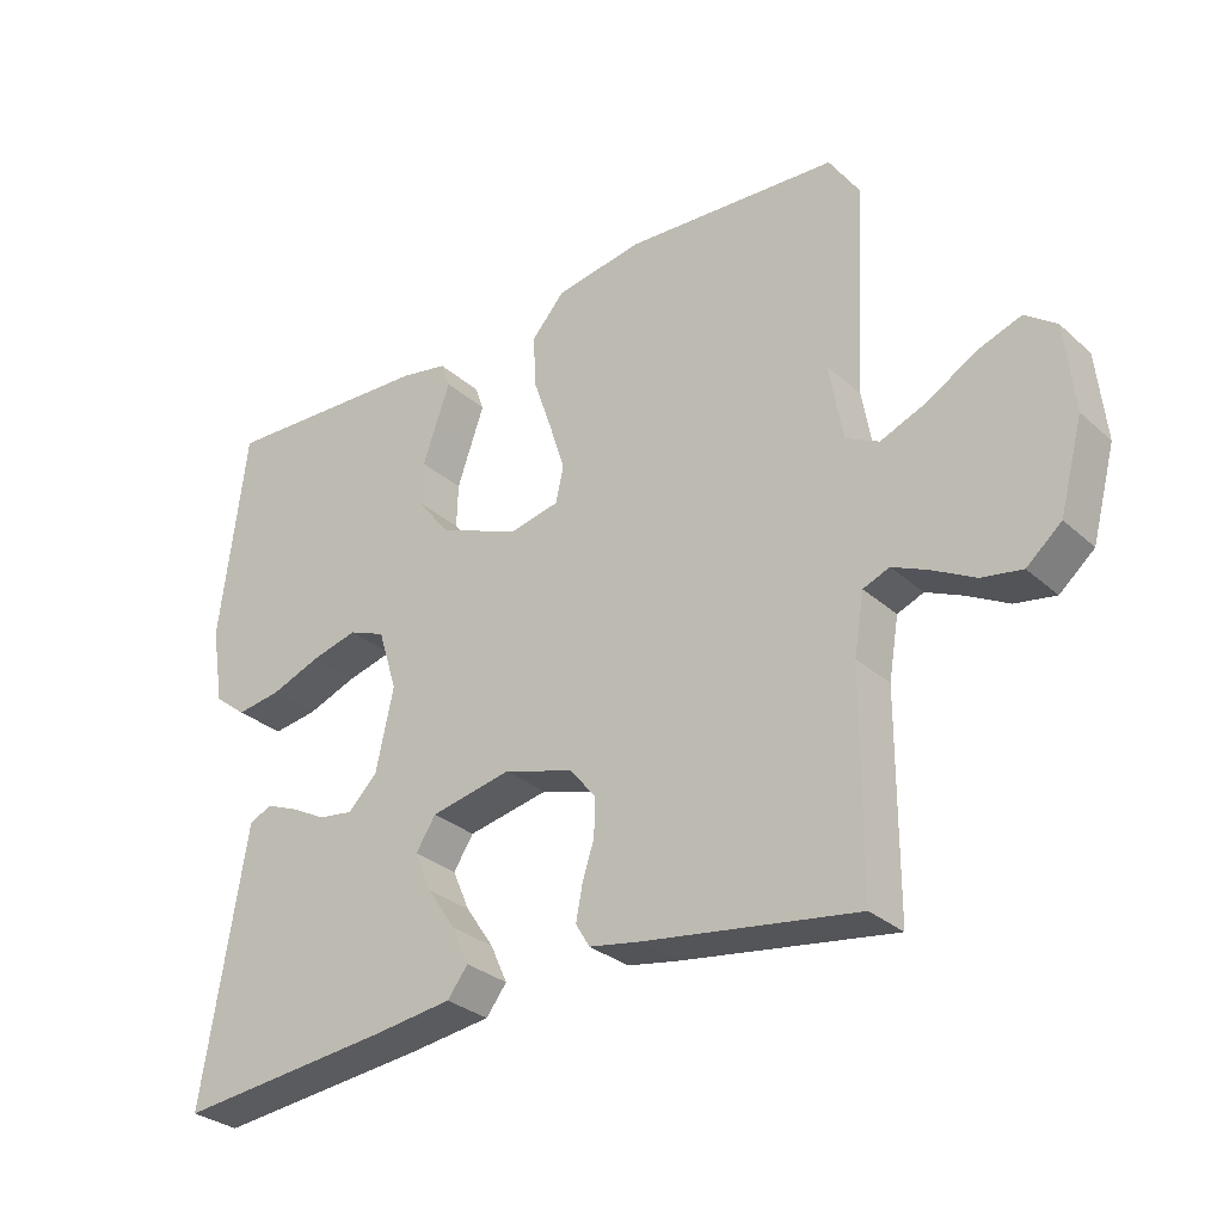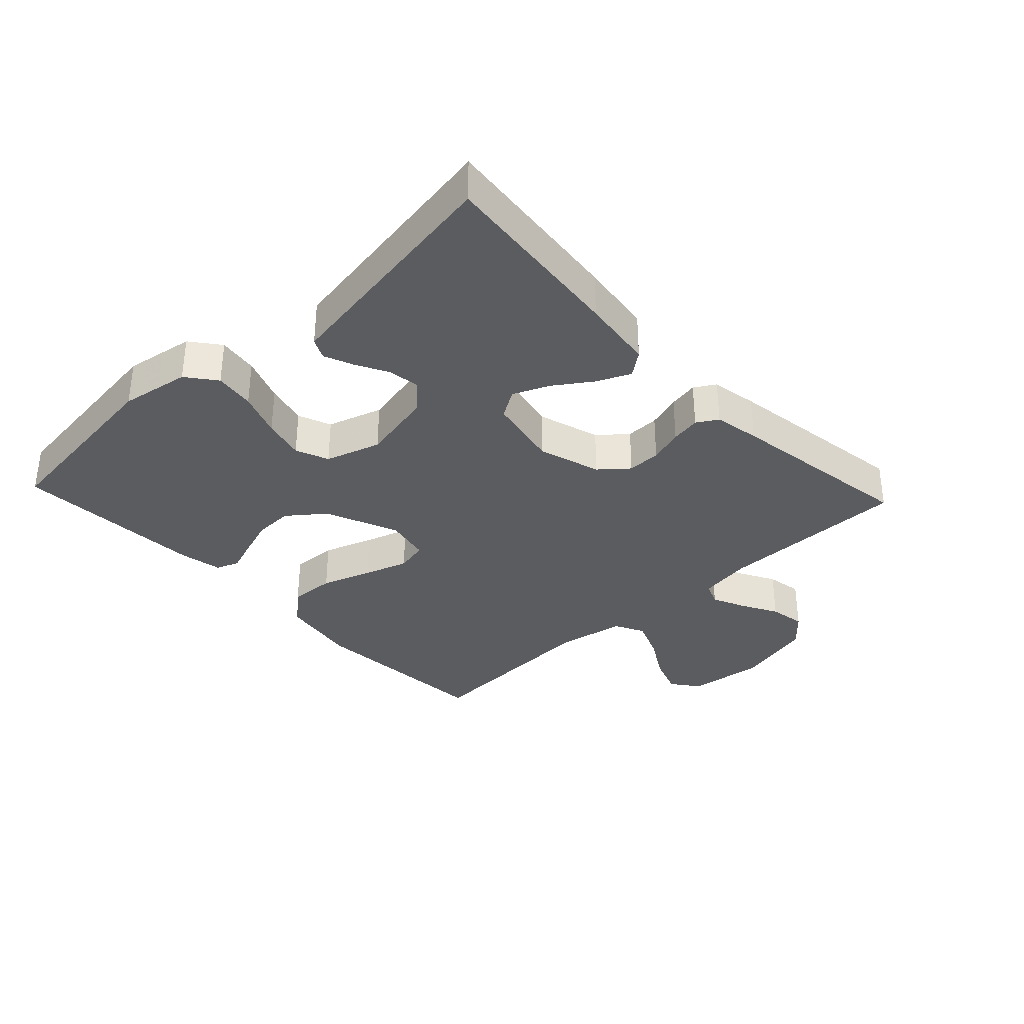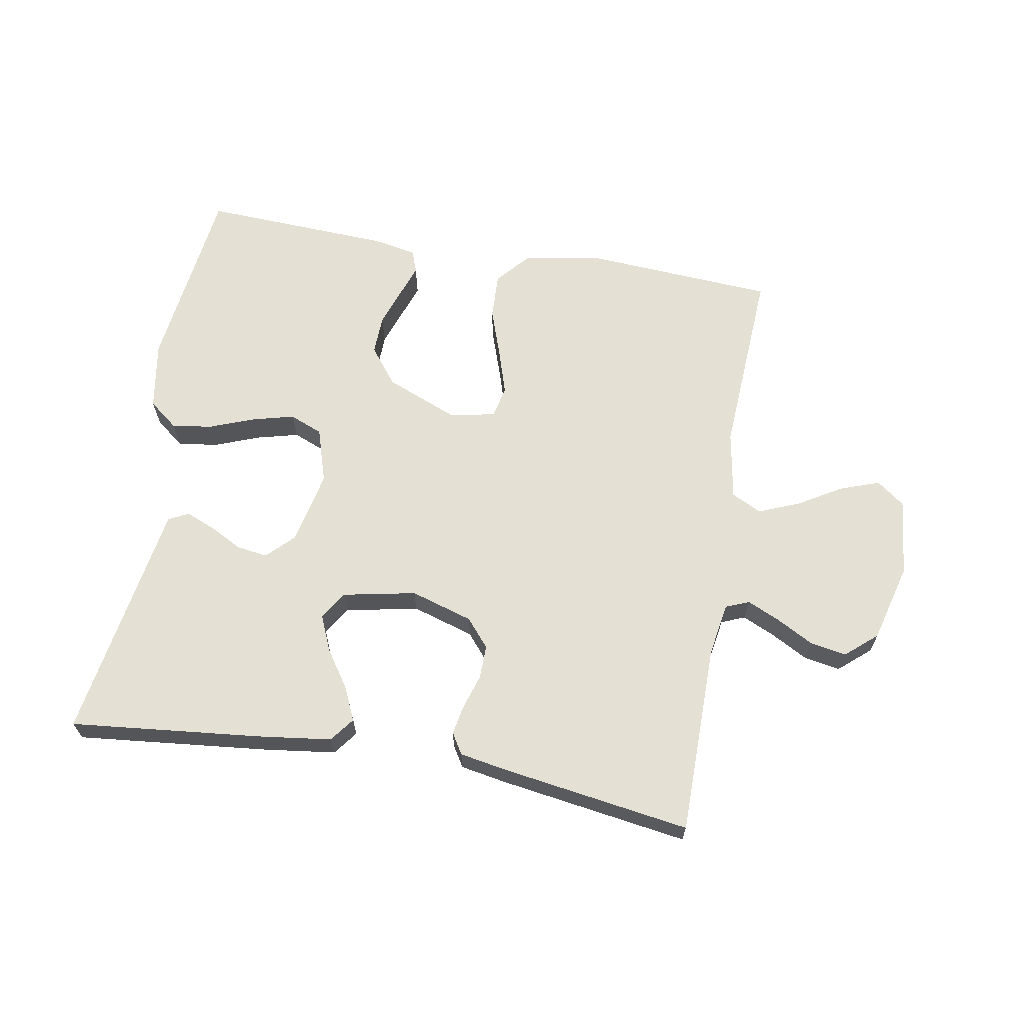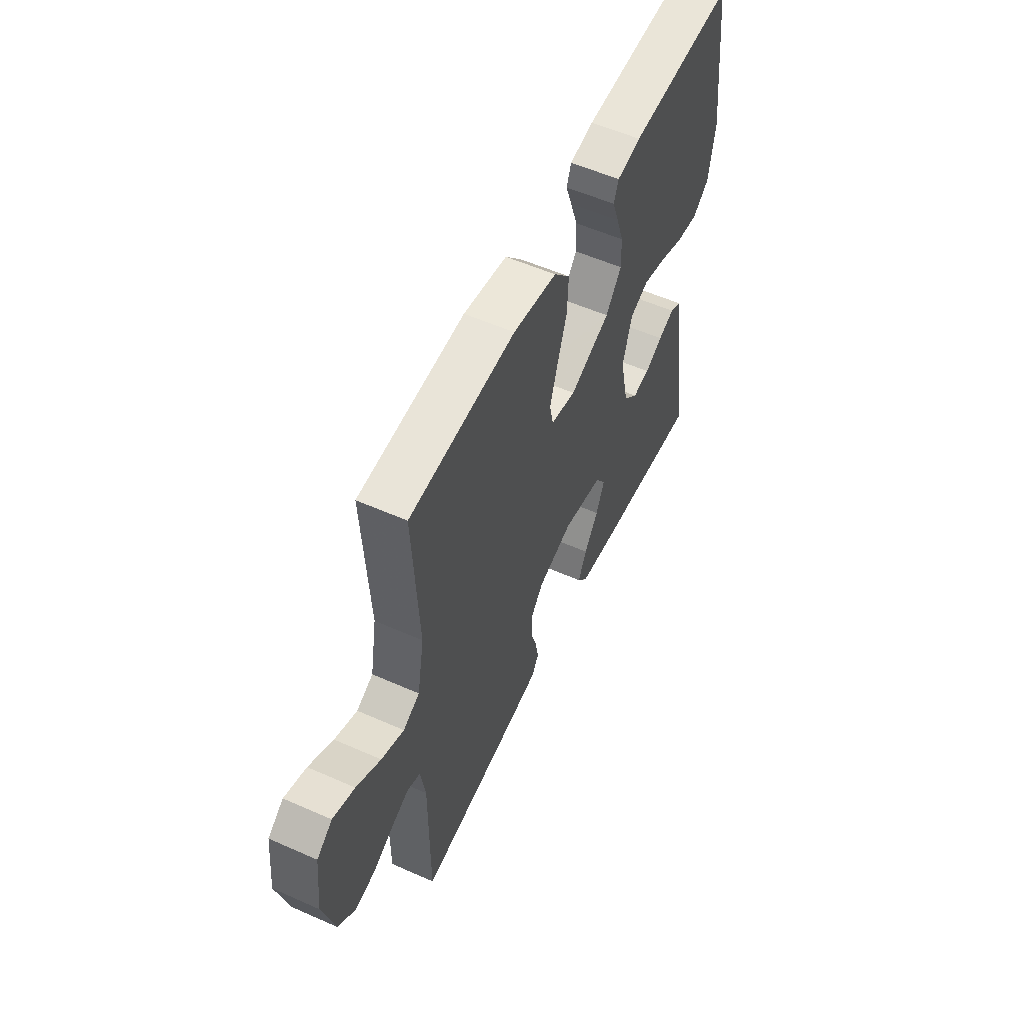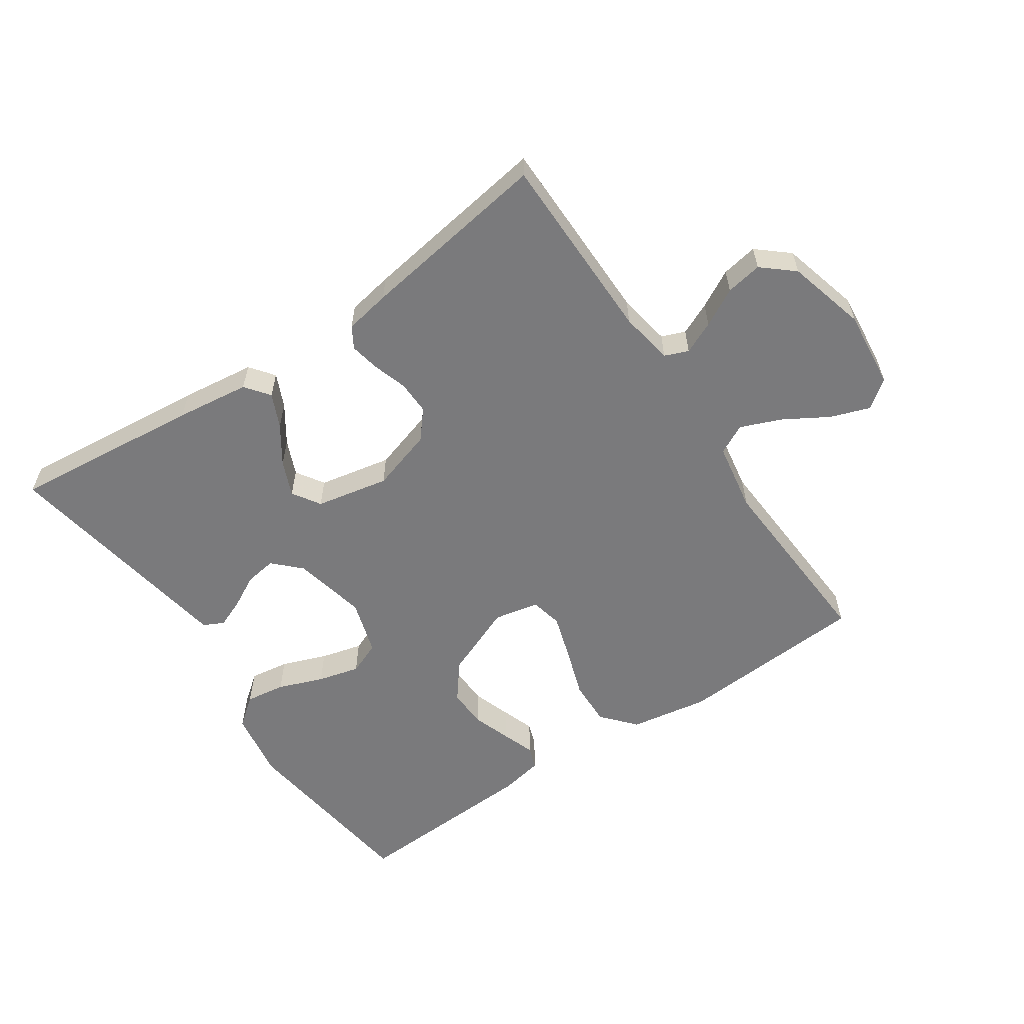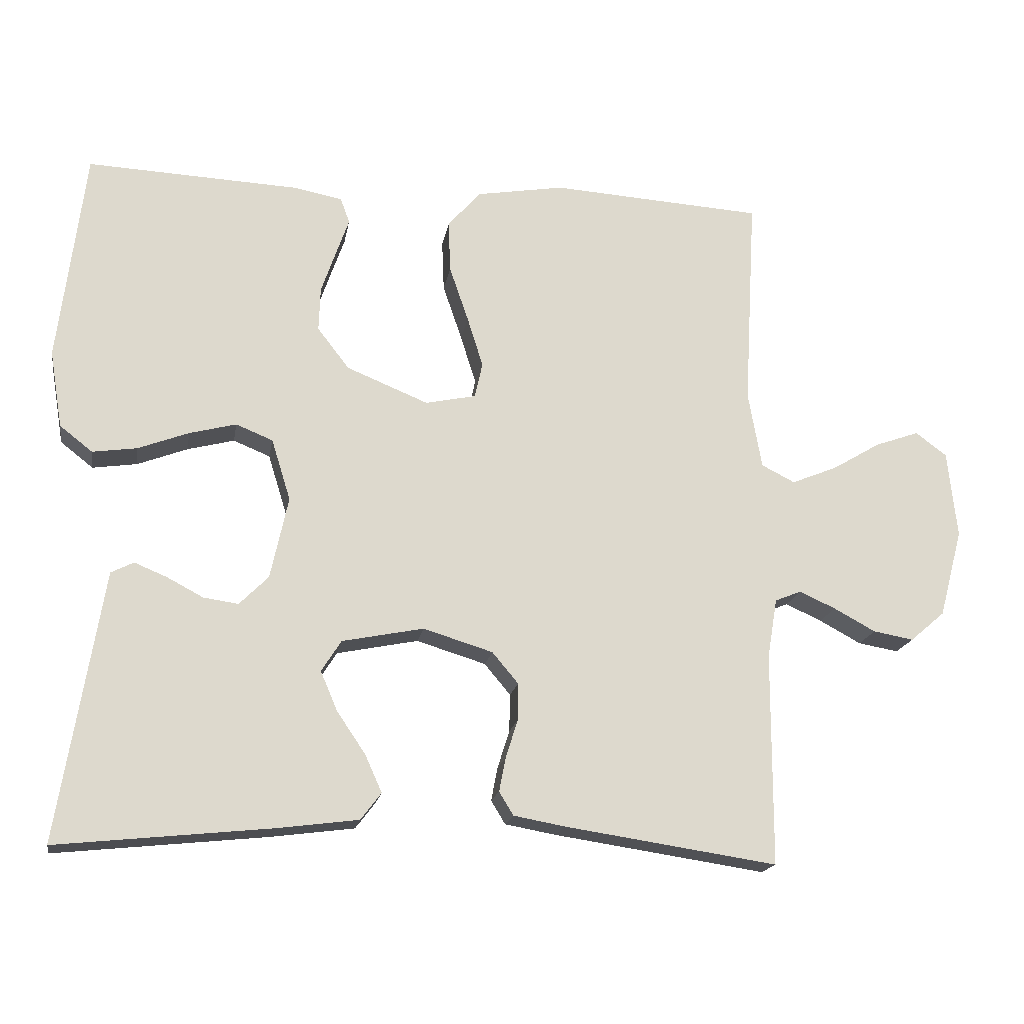
<metadata>
{"format":"obj","ext":"obj","renderer":"f3d","projection":"perspective","resolution":1024,"background":"white","views":[{"elev":-30.2,"azim":-141.7,"up":"+Z"},{"elev":-34.1,"azim":133.1,"up":"+Y"},{"elev":65.4,"azim":-170.1,"up":"+Y"},{"elev":55.6,"azim":-65.0,"up":"+Z"},{"elev":-58.2,"azim":-145.8,"up":"+Y"},{"elev":-17.8,"azim":170.4,"up":"+Z"}]}
</metadata>
<code>
v 0.5 0.07 0.5
v 0.537 0.07 0.2
v 0.519 0.07 0.091
v 0.473 0.07 0.055
v 0.41 0.07 0.064
v 0.339 0.07 0.091
v 0.273 0.07 0.108
v 0.221 0.07 0.087
v 0.194 0.07 0
v 0.219 0.07 -0.116
v 0.26 0.07 -0.157
v 0.309 0.07 -0.15
v 0.36 0.07 -0.123
v 0.406 0.07 -0.104
v 0.438 0.07 -0.12
v 0.451 0.07 -0.2
v 0.5 0.07 -0.5
v 0.2 0.07 -0.469
v 0.084 0.07 -0.454
v 0.055 0.07 -0.416
v 0.079 0.07 -0.363
v 0.119 0.07 -0.304
v 0.143 0.07 -0.248
v 0.115 0.07 -0.204
v 0 0.07 -0.181
v -0.098 0.07 -0.211
v -0.135 0.07 -0.255
v -0.134 0.07 -0.308
v -0.117 0.07 -0.362
v -0.108 0.07 -0.409
v -0.128 0.07 -0.442
v -0.2 0.07 -0.455
v -0.5 0.07 -0.5
v -0.501 0.07 -0.2
v -0.515 0.07 -0.116
v -0.552 0.07 -0.101
v -0.603 0.07 -0.124
v -0.662 0.07 -0.156
v -0.719 0.07 -0.166
v -0.768 0.07 -0.124
v -0.801 0.07 0
v -0.788 0.07 0.123
v -0.744 0.07 0.156
v -0.682 0.07 0.134
v -0.613 0.07 0.093
v -0.549 0.07 0.067
v -0.502 0.07 0.091
v -0.483 0.07 0.2
v -0.5 0.07 0.5
v -0.2 0.07 0.519
v -0.076 0.07 0.498
v -0.03 0.07 0.445
v -0.033 0.07 0.372
v -0.06 0.07 0.293
v -0.082 0.07 0.223
v -0.071 0.07 0.173
v 0 0.07 0.158
v 0.115 0.07 0.205
v 0.16 0.07 0.263
v 0.158 0.07 0.325
v 0.137 0.07 0.386
v 0.119 0.07 0.437
v 0.132 0.07 0.473
v 0.2 0.07 0.486
v 0.5 0 0.5
v 0.537 0 0.2
v 0.519 0 0.091
v 0.473 0 0.055
v 0.41 0 0.064
v 0.339 0 0.091
v 0.273 0 0.108
v 0.221 0 0.087
v 0.194 0 0
v 0.219 0 -0.116
v 0.26 0 -0.157
v 0.309 0 -0.15
v 0.36 0 -0.123
v 0.406 0 -0.104
v 0.438 0 -0.12
v 0.451 0 -0.2
v 0.5 0 -0.5
v 0.2 0 -0.469
v 0.084 0 -0.454
v 0.055 0 -0.416
v 0.079 0 -0.363
v 0.119 0 -0.304
v 0.143 0 -0.248
v 0.115 0 -0.204
v 0 0 -0.181
v -0.098 0 -0.211
v -0.135 0 -0.255
v -0.134 0 -0.308
v -0.117 0 -0.362
v -0.108 0 -0.409
v -0.128 0 -0.442
v -0.2 0 -0.455
v -0.5 0 -0.5
v -0.501 0 -0.2
v -0.515 0 -0.116
v -0.552 0 -0.101
v -0.603 0 -0.124
v -0.662 0 -0.156
v -0.719 0 -0.166
v -0.768 0 -0.124
v -0.801 0 0
v -0.788 0 0.123
v -0.744 0 0.156
v -0.682 0 0.134
v -0.613 0 0.093
v -0.549 0 0.067
v -0.502 0 0.091
v -0.483 0 0.2
v -0.5 0 0.5
v -0.2 0 0.519
v -0.076 0 0.498
v -0.03 0 0.445
v -0.033 0 0.372
v -0.06 0 0.293
v -0.082 0 0.223
v -0.071 0 0.173
v 0 0 0.158
v 0.115 0 0.205
v 0.16 0 0.263
v 0.158 0 0.325
v 0.137 0 0.386
v 0.119 0 0.437
v 0.132 0 0.473
v 0.2 0 0.486
f 61 62 63 64
f 60 61 64 1
f 59 60 1 2
f 58 59 2 3
f 57 58 3
f 51 52 53 54
f 51 54 55
f 48 49 50 51
f 47 48 51 55
f 46 47 55 56
f 42 43 44 45
f 42 45 46
f 41 42 46
f 37 38 39 40
f 36 37 40 41
f 35 36 41 46
f 31 32 33 34
f 31 34 35
f 28 29 30 31
f 28 31 35 46
f 19 20 21 22
f 19 22 23
f 16 17 18 19
f 16 19 23
f 15 16 23 24
f 12 13 14 15
f 3 4 5 6
f 3 6 7
f 57 3 7
f 46 56 57
f 46 57 7 8
f 27 28 46
f 26 27 46
f 25 26 46 8
f 24 25 8 9
f 12 15 24
f 11 12 24
f 10 11 24
f 9 10 24
f 128 127 126 125
f 65 128 125 124
f 66 65 124 123
f 67 66 123 122
f 67 122 121
f 118 117 116 115
f 119 118 115
f 115 114 113 112
f 119 115 112 111
f 120 119 111 110
f 109 108 107 106
f 110 109 106
f 110 106 105
f 104 103 102 101
f 105 104 101 100
f 110 105 100 99
f 98 97 96 95
f 99 98 95
f 95 94 93 92
f 110 99 95 92
f 86 85 84 83
f 87 86 83
f 83 82 81 80
f 87 83 80
f 88 87 80 79
f 79 78 77 76
f 70 69 68 67
f 71 70 67
f 71 67 121
f 121 120 110
f 72 71 121 110
f 110 92 91
f 110 91 90
f 72 110 90 89
f 73 72 89 88
f 88 79 76
f 88 76 75
f 88 75 74
f 88 74 73
f 1 65 66 2
f 2 66 67 3
f 3 67 68 4
f 4 68 69 5
f 5 69 70 6
f 6 70 71 7
f 7 71 72 8
f 8 72 73 9
f 9 73 74 10
f 10 74 75 11
f 11 75 76 12
f 12 76 77 13
f 13 77 78 14
f 14 78 79 15
f 15 79 80 16
f 16 80 81 17
f 17 81 82 18
f 18 82 83 19
f 19 83 84 20
f 20 84 85 21
f 21 85 86 22
f 22 86 87 23
f 23 87 88 24
f 24 88 89 25
f 25 89 90 26
f 26 90 91 27
f 27 91 92 28
f 28 92 93 29
f 29 93 94 30
f 30 94 95 31
f 31 95 96 32
f 32 96 97 33
f 33 97 98 34
f 34 98 99 35
f 35 99 100 36
f 36 100 101 37
f 37 101 102 38
f 38 102 103 39
f 39 103 104 40
f 40 104 105 41
f 41 105 106 42
f 42 106 107 43
f 43 107 108 44
f 44 108 109 45
f 45 109 110 46
f 46 110 111 47
f 47 111 112 48
f 48 112 113 49
f 49 113 114 50
f 50 114 115 51
f 51 115 116 52
f 52 116 117 53
f 53 117 118 54
f 54 118 119 55
f 55 119 120 56
f 56 120 121 57
f 57 121 122 58
f 58 122 123 59
f 59 123 124 60
f 60 124 125 61
f 61 125 126 62
f 62 126 127 63
f 63 127 128 64
f 64 128 65 1

</code>
